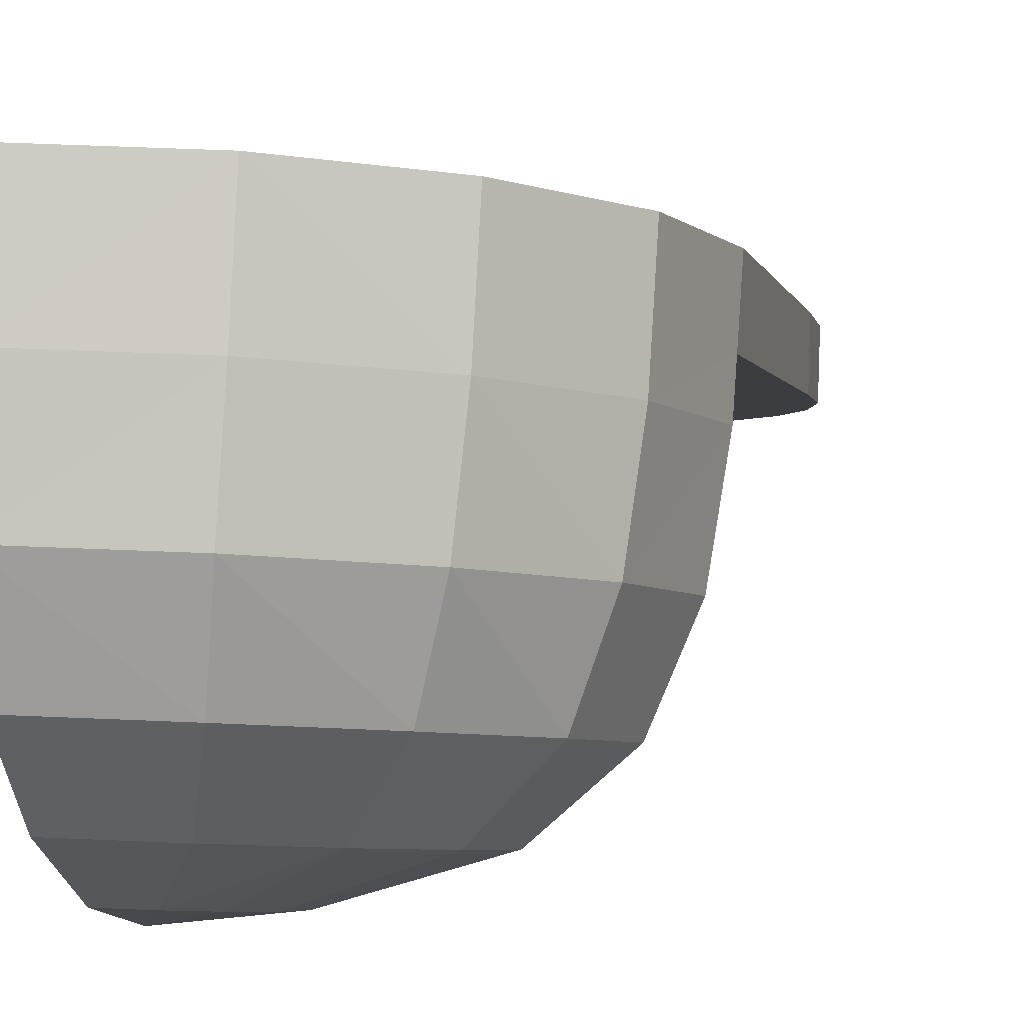
<metadata>
{"format":"obj","ext":"obj","renderer":"f3d","projection":"perspective","resolution":1024,"background":"white","views":[{"elev":5.6,"azim":13.0,"up":"+Y"}]}
</metadata>
<code>
v 0 -0.3 0
v 0 -0.3 -0.3
v 0.2121 -0.3 -0.2121
v 0 -0.3 0
v 0.2121 -0.3 -0.2121
v 0.3 -0.3 0
v 0 -0.3 0
v 0.3 -0.3 0
v 0.2121 -0.3 0.2121
v 0 -0.3 0
v 0.2121 -0.3 0.2121
v 0 -0.3 0.3
v 0.2828 0 -0.2828
v 0 0 -0.4
v 0 -0.3 -0.4
v 0.2828 -0.3 -0.2828
v 0.4 0 0
v 0.2828 0 -0.2828
v 0.2828 -0.3 -0.2828
v 0.4 -0.3 0
v 0.2828 0 0.2828
v 0.4 0 0
v 0.4 -0.3 0
v 0.2828 -0.3 0.2828
v 0 0 0.4
v 0.2828 0 0.2828
v 0.2828 -0.3 0.2828
v 0 -0.3 0.4
v 0.2121 0 -0.2121
v 0 0 -0.3
v 0 -0.3 -0.3
v 0.2121 -0.3 -0.2121
v 0.3 0 0
v 0.2121 0 -0.2121
v 0.2121 -0.3 -0.2121
v 0.3 -0.3 0
v 0.2121 0 0.2121
v 0.3 0 0
v 0.3 -0.3 0
v 0.2121 -0.3 0.2121
v 0 0 0.3
v 0.2121 0 0.2121
v 0.2121 -0.3 0.2121
v 0 -0.3 0.3
v 0 0 -0.4
v 0.0522 0 -0.3966
v 0.03915 0 -0.2974
v 0 0 -0.3
v 0.0522 0 -0.3966
v 0.1035 0 -0.3864
v 0.07764 0 -0.2898
v 0.03915 0 -0.2974
v 0.1035 0 -0.3864
v 0.1531 0 -0.3696
v 0.1148 0 -0.2772
v 0.07764 0 -0.2898
v 0.1531 0 -0.3696
v 0.2 0 -0.3464
v 0.15 0 -0.2598
v 0.1148 0 -0.2772
v 0.2 0 -0.3464
v 0.2435 0 -0.3174
v 0.1826 0 -0.238
v 0.15 0 -0.2598
v 0.2435 0 -0.3174
v 0.2828 0 -0.2828
v 0.2121 0 -0.2121
v 0.1826 0 -0.238
v 0.2828 0 -0.2828
v 0.3174 0 -0.2435
v 0.238 0 -0.1826
v 0.2121 0 -0.2121
v 0.3174 0 -0.2435
v 0.3464 0 -0.2
v 0.2598 0 -0.15
v 0.238 0 -0.1826
v 0.3464 0 -0.2
v 0.3696 0 -0.1531
v 0.2772 0 -0.1148
v 0.2598 0 -0.15
v 0.3696 0 -0.1531
v 0.3864 0 -0.1035
v 0.2898 0 -0.07764
v 0.2772 0 -0.1148
v 0.3864 0 -0.1035
v 0.3966 0 -0.0522
v 0.2974 0 -0.03915
v 0.2898 0 -0.07764
v 0.3966 0 -0.0522
v 0.4 0 0
v 0.3 0 0
v 0.2974 0 -0.03915
v 0.4 0 0
v 0.3966 0 0.0522
v 0.2974 0 0.03915
v 0.3 0 0
v 0.3966 0 0.0522
v 0.3864 0 0.1035
v 0.2898 0 0.07764
v 0.2974 0 0.03915
v 0.3864 0 0.1035
v 0.3696 0 0.1531
v 0.2772 0 0.1148
v 0.2898 0 0.07764
v 0.3696 0 0.1531
v 0.3464 0 0.2
v 0.2598 0 0.15
v 0.2772 0 0.1148
v 0.3464 0 0.2
v 0.3174 0 0.2435
v 0.238 0 0.1826
v 0.2598 0 0.15
v 0.3174 0 0.2435
v 0.2828 0 0.2828
v 0.2121 0 0.2121
v 0.238 0 0.1826
v 0.2828 0 0.2828
v 0.2435 0 0.3174
v 0.1826 0 0.238
v 0.2121 0 0.2121
v 0.2435 0 0.3174
v 0.2 0 0.3464
v 0.15 0 0.2598
v 0.1826 0 0.238
v 0.2 0 0.3464
v 0.1531 0 0.3696
v 0.1148 0 0.2772
v 0.15 0 0.2598
v 0.1531 0 0.3696
v 0.1035 0 0.3864
v 0.07764 0 0.2898
v 0.1148 0 0.2772
v 0.1035 0 0.3864
v 0.0522 0 0.3966
v 0.03915 0 0.2974
v 0.07764 0 0.2898
v 0.0522 0 0.3966
v 0 0 0.4
v 0 0 0.3
v 0.03915 0 0.2974
v 0 -0.3 0.45
v 0.1722 -0.3 0.4158
v 0.1531 -0.3 0.3696
v 0 -0.3 0.4
v 0.1722 -0.3 0.4158
v 0.3182 -0.3 0.3182
v 0.2828 -0.3 0.2828
v 0.1531 -0.3 0.3696
v 0.3182 -0.3 0.3182
v 0.4158 -0.3 0.1722
v 0.3696 -0.3 0.1531
v 0.2828 -0.3 0.2828
v 0.4158 -0.3 0.1722
v 0.45 -0.3 0
v 0.4 -0.3 0
v 0.3696 -0.3 0.1531
v 0.45 -0.3 0
v 0.4158 -0.3 -0.1722
v 0.3696 -0.3 -0.1531
v 0.4 -0.3 0
v 0.4158 -0.3 -0.1722
v 0.3182 -0.3 -0.3182
v 0.2828 -0.3 -0.2828
v 0.3696 -0.3 -0.1531
v 0.3182 -0.3 -0.3182
v 0.1722 -0.3 -0.4158
v 0.1531 -0.3 -0.3696
v 0.2828 -0.3 -0.2828
v 0.1722 -0.3 -0.4158
v 0 -0.3 -0.45
v 0 -0.3 -0.4
v 0.1531 -0.3 -0.3696
v 0 -0.3 0.4875
v 0.06362 -0.3 0.4833
v 0.05872 -0.3 0.4461
v 0 -0.3 0.45
v 0.06362 -0.3 0.4833
v 0.1262 -0.3 0.4709
v 0.1165 -0.3 0.4347
v 0.05872 -0.3 0.4461
v 0.1262 -0.3 0.4709
v 0.1866 -0.3 0.4504
v 0.1722 -0.3 0.4158
v 0.1165 -0.3 0.4347
v 0.1866 -0.3 0.4504
v 0.2437 -0.3 0.4222
v 0.225 -0.3 0.3897
v 0.1722 -0.3 0.4158
v 0.2437 -0.3 0.4222
v 0.2968 -0.3 0.3868
v 0.274 -0.3 0.357
v 0.225 -0.3 0.3897
v 0.2968 -0.3 0.3868
v 0.3447 -0.3 0.3447
v 0.3182 -0.3 0.3182
v 0.274 -0.3 0.357
v 0.3447 -0.3 0.3447
v 0.3868 -0.3 0.2968
v 0.357 -0.3 0.274
v 0.3182 -0.3 0.3182
v 0.3868 -0.3 0.2968
v 0.4222 -0.3 0.2437
v 0.3897 -0.3 0.225
v 0.357 -0.3 0.274
v 0.4222 -0.3 0.2437
v 0.4504 -0.3 0.1866
v 0.4158 -0.3 0.1722
v 0.3897 -0.3 0.225
v 0.4504 -0.3 0.1866
v 0.4709 -0.3 0.1262
v 0.4347 -0.3 0.1165
v 0.4158 -0.3 0.1722
v 0.4709 -0.3 0.1262
v 0.4833 -0.3 0.06362
v 0.4461 -0.3 0.05872
v 0.4347 -0.3 0.1165
v 0.4833 -0.3 0.06362
v 0.4875 -0.3 0
v 0.45 -0.3 0
v 0.4461 -0.3 0.05872
v 0.4875 -0.3 0
v 0.4833 -0.3 -0.06362
v 0.4461 -0.3 -0.05872
v 0.45 -0.3 0
v 0.4833 -0.3 -0.06362
v 0.4709 -0.3 -0.1262
v 0.4347 -0.3 -0.1165
v 0.4461 -0.3 -0.05872
v 0.4709 -0.3 -0.1262
v 0.4504 -0.3 -0.1866
v 0.4158 -0.3 -0.1722
v 0.4347 -0.3 -0.1165
v 0.4504 -0.3 -0.1866
v 0.4222 -0.3 -0.2437
v 0.3897 -0.3 -0.225
v 0.4158 -0.3 -0.1722
v 0.4222 -0.3 -0.2437
v 0.3868 -0.3 -0.2968
v 0.357 -0.3 -0.274
v 0.3897 -0.3 -0.225
v 0.3868 -0.3 -0.2968
v 0.3447 -0.3 -0.3447
v 0.3182 -0.3 -0.3182
v 0.357 -0.3 -0.274
v 0.3447 -0.3 -0.3447
v 0.2968 -0.3 -0.3868
v 0.274 -0.3 -0.357
v 0.3182 -0.3 -0.3182
v 0.2968 -0.3 -0.3868
v 0.2437 -0.3 -0.4222
v 0.225 -0.3 -0.3897
v 0.274 -0.3 -0.357
v 0.2437 -0.3 -0.4222
v 0.1866 -0.3 -0.4504
v 0.1722 -0.3 -0.4158
v 0.225 -0.3 -0.3897
v 0.1866 -0.3 -0.4504
v 0.1262 -0.3 -0.4709
v 0.1165 -0.3 -0.4347
v 0.1722 -0.3 -0.4158
v 0.1262 -0.3 -0.4709
v 0.06362 -0.3 -0.4833
v 0.05872 -0.3 -0.4461
v 0.1165 -0.3 -0.4347
v 0.06362 -0.3 -0.4833
v 0 -0.3 -0.4875
v 0 -0.3 -0.45
v 0.05872 -0.3 -0.4461
v 0 -0.3 0.4875
v 0.1866 -0.3 0.4504
v 0.2488 0 0.6005
v 0 0 0.65
v 0.1866 -0.3 0.4504
v 0.3447 -0.3 0.3447
v 0.4596 0 0.4596
v 0.2488 0 0.6005
v 0.3447 -0.3 0.3447
v 0.4504 -0.3 0.1866
v 0.6005 0 0.2488
v 0.4596 0 0.4596
v 0.4504 -0.3 0.1866
v 0.4875 -0.3 0
v 0.65 0 0
v 0.6005 0 0.2488
v 0.4875 -0.3 0
v 0.4504 -0.3 -0.1866
v 0.6005 0 -0.2488
v 0.65 0 0
v 0.4504 -0.3 -0.1866
v 0.3447 -0.3 -0.3447
v 0.4596 0 -0.4596
v 0.6005 0 -0.2488
v 0.3447 -0.3 -0.3447
v 0.1866 -0.3 -0.4504
v 0.2488 0 -0.6005
v 0.4596 0 -0.4596
v 0.1866 -0.3 -0.4504
v 0 -0.3 -0.4875
v 0 0 -0.65
v 0.2488 0 -0.6005
v 0.4596 0 0.4596
v 0 0 0.65
v 0 0.201 0.65
v 0.4596 0.201 0.4596
v 0.65 0 0
v 0.4596 0 0.4596
v 0.4596 0.201 0.4596
v 0.65 0.201 0
v 0.4596 0 -0.4596
v 0.65 0 0
v 0.65 0.201 0
v 0.4596 0.201 -0.4596
v 0 0 -0.65
v 0.4596 0 -0.4596
v 0.4596 0.201 -0.4596
v 0 0.201 -0.65
v 0.4596 0.2344 -0.4596
v 0.4596 0.201 -0.4596
v 0 0.201 -0.65
v 0.4596 0.2344 -0.4596
v 0.65 0.3148 0
v 0.65 0.201 0
v 0.4596 0.201 -0.4596
v 0.65 0.3148 0
v 0.4596 0.3952 0.4596
v 0.4596 0.201 0.4596
v 0.65 0.201 0
v 0.4596 0.3952 0.4596
v 0 0.4285 0.65
v 0 0.201 0.65
v 0.4596 0.201 0.4596
v 0 0.4285 0.65
v 0.1293 0.4285 0.65
v 0.08482 0.4276 0.6444
v 0.08482 0.4276 0.6444
v 0.1293 0.4285 0.65
v 0.1682 0.4247 0.6278
v 0.2488 0.4199 0.6005
v 0.1682 0.4247 0.6278
v 0.1293 0.4285 0.65
v 0.2488 0.4199 0.6005
v 0.3682 0.4112 0.5511
v 0.325 0.4133 0.5629
v 0.325 0.4133 0.5629
v 0.3682 0.4112 0.5511
v 0.3957 0.405 0.5157
v 0.4596 0.3952 0.4596
v 0.3957 0.405 0.5157
v 0.3682 0.4112 0.5511
v 0.4596 0.3952 0.4596
v 0.5511 0.3792 0.3682
v 0.5157 0.384 0.3957
v 0.5157 0.384 0.3957
v 0.5511 0.3792 0.3682
v 0.5629 0.3717 0.325
v 0.6005 0.3583 0.2488
v 0.5629 0.3717 0.325
v 0.5511 0.3792 0.3682
v 0.6005 0.3583 0.2488
v 0.65 0.3374 0.1293
v 0.6278 0.3442 0.1682
v 0.6278 0.3442 0.1682
v 0.65 0.3374 0.1293
v 0.6444 0.3296 0.08482
v 0.65 0.3148 0
v 0.6444 0.3296 0.08482
v 0.65 0.3374 0.1293
v 0.65 0.201 -0.65
v 0.4596 0.2344 -0.4596
v 0 0.201 -0.65
v 0.65 0.201 -0.65
v 0.65 0.3148 0
v 0.4596 0.2344 -0.4596
v 0.7015 0.3613 0.2656
v 0.6005 0.3583 0.2488
v 0.5511 0.3792 0.3682
v 0.7015 0.3613 0.2656
v 0.65 0.3374 0.1293
v 0.6005 0.3583 0.2488
v 0.65 0.3374 0.1293
v 0.7015 0.3613 0.2656
v 0.7592 0.3095 -0.03035
v 0.7592 0.3095 -0.03035
v 0.65 0.3148 0
v 0.65 0.3374 0.1293
v 0.5511 0.3792 0.3682
v 0.4596 0.3952 0.4596
v 0.5369 0.4052 0.5164
v 0.5511 0.3792 0.3682
v 0.5369 0.4052 0.5164
v 0.7015 0.3613 0.2656
v 0.1293 0.4285 0.65
v 0 0.4285 0.65
v 0 0.4448 0.7429
v 0 0.4448 0.7429
v 0.2905 0.4345 0.684
v 0.1293 0.4285 0.65
v 0.5369 0.4052 0.5164
v 0.3682 0.4112 0.5511
v 0.2905 0.4345 0.684
v 0.2905 0.4345 0.684
v 0.3682 0.4112 0.5511
v 0.2488 0.4199 0.6005
v 0.1293 0.4285 0.65
v 0.2905 0.4345 0.684
v 0.2488 0.4199 0.6005
v 0.3682 0.4112 0.5511
v 0.5369 0.4052 0.5164
v 0.4596 0.3952 0.4596
v 0.5363 0.09135 -0.5253
v 0.7583 0.07795 -0.6421
v 0.7006 0.1286 -0.2787
v 0.7137 0.03445 -0.9428
v 0.7516 0.05585 -0.7946
v 0.2902 0.06645 -0.6901
v 0.7006 0.1286 -0.2787
v 0.7583 0.07795 -0.6421
v 0.7583 0.1726 0.0123
v 0.3008 -0.0282 -1.376
v 0.4356 -0.0174 -1.301
v 0 0.0577 -0.748
v 0 0.201 -0.65
v 0.65 0.201 -0.65
v 0.5524 0.1019 -1.217
v 0.4356 0.0845 -1.316
v 0.2902 0.06645 -0.6901
v 0.7516 0.05585 -0.7946
v 0.7583 0.07795 -0.6421
v 0.5363 0.09135 -0.5253
v 0 0.0577 -0.748
v 0.4356 -0.0174 -1.301
v 0.5524 -0.003 -1.201
v 0.2902 0.06645 -0.6901
v 0.7137 0.03445 -0.9428
v 0.2902 0.06645 -0.6901
v 0.5524 -0.003 -1.201
v 0.6464 0.01455 -1.08
v 0.3008 -0.0282 -1.376
v 0 0.0577 -0.748
v 0 -0.0371 -1.437
v 0.1535 -0.03485 -1.422
v 0.7592 0.3095 -0.03035
v 0.7583 0.1726 0.0123
v 0.7583 0.07795 -0.6421
v 0.7583 0.1995 -0.6596
v 0.7583 0.1995 -0.6596
v 0.7583 0.07795 -0.6421
v 0.7516 0.05585 -0.7946
v 0.7516 0.1729 -0.8116
v 0.7516 0.1729 -0.8116
v 0.7516 0.05585 -0.7946
v 0.7137 0.03445 -0.9428
v 0.7137 0.147 -0.959
v 0.7137 0.147 -0.959
v 0.7137 0.03445 -0.9428
v 0.6464 0.01455 -1.08
v 0.6464 0.123 -1.096
v 0.6464 0.123 -1.096
v 0.6464 0.01455 -1.08
v 0.5524 -0.003 -1.201
v 0.5524 0.1019 -1.217
v 0.5524 0.1019 -1.217
v 0.5524 -0.003 -1.201
v 0.4356 -0.0174 -1.301
v 0.4356 0.0845 -1.316
v 0.4356 0.0845 -1.316
v 0.4356 -0.0174 -1.301
v 0.3008 -0.0282 -1.376
v 0.3008 0.07155 -1.39
v 0.3008 0.07155 -1.39
v 0.3008 -0.0282 -1.376
v 0.1535 -0.03485 -1.422
v 0.1535 0.0635 -1.436
v 0.1535 0.0635 -1.436
v 0.1535 -0.03485 -1.422
v 0 -0.0371 -1.437
v 0 0.0608 -1.451
v 0.7516 0.1729 -0.8116
v 0.65 0.201 -0.65
v 0.7583 0.1995 -0.6596
v 0.7137 0.147 -0.959
v 0.65 0.201 -0.65
v 0.7516 0.1729 -0.8116
v 0.5524 0.1019 -1.217
v 0.65 0.201 -0.65
v 0.7137 0.147 -0.959
v 0.6464 0.123 -1.096
v 0.1535 0.0635 -1.436
v 0 0.201 -0.65
v 0.4356 0.0845 -1.316
v 0.3008 0.07155 -1.39
v 0.1535 0.0635 -1.436
v 0 0.0608 -1.451
v 0 0.201 -0.65
v 0.5369 0.4052 0.5164
v 0.7001 0.1313 0.3266
v 0.7015 0.3613 0.2656
v 0.5359 0.1736 0.5688
v 0.7001 0.1313 0.3266
v 0.5369 0.4052 0.5164
v 0.2905 0.4345 0.684
v 0.5359 0.1736 0.5688
v 0.5369 0.4052 0.5164
v 0.29 0.2019 0.7308
v 0.5359 0.1736 0.5688
v 0.2905 0.4345 0.684
v 0.2905 0.4345 0.684
v 0 0.4448 0.7429
v 0 0.2119 0.7876
v 0.29 0.2019 0.7308
v 0.7015 0.3613 0.2656
v 0.7001 0.1313 0.3266
v 0.7583 0.1726 0.0123
v 0.7592 0.3095 -0.03035
v 0.5359 0.1736 0.5688
v 0.6782 -0.08845 0.3752
v 0.7001 0.1313 0.3266
v 0.5191 -0.0484 0.6043
v 0.6782 -0.08845 0.3752
v 0.5359 0.1736 0.5688
v 0.29 0.2019 0.7308
v 0.5191 -0.0484 0.6043
v 0.5359 0.1736 0.5688
v 0.2809 -0.0216 0.7573
v 0.5191 -0.0484 0.6043
v 0.29 0.2019 0.7308
v 0.29 0.2019 0.7308
v 0 0.2119 0.7876
v 0 -0.0122 0.8111
v 0.2809 -0.0216 0.7573
v 0.7578 0.08125 0.04075
v 0.7341 -0.1358 0.105
v 0.6782 -0.183 -0.1652
v 0.7001 0.03125 -0.245
v 0.7578 0.08125 0.04075
v 0.7001 0.1313 0.3266
v 0.6782 -0.08845 0.3752
v 0.7341 -0.1358 0.105
v 0.5191 -0.0484 0.6043
v 0.6123 -0.2816 0.3855
v 0.6782 -0.08845 0.3752
v 0.4687 -0.2473 0.5817
v 0.6123 -0.2816 0.3855
v 0.5191 -0.0484 0.6043
v 0.2809 -0.0216 0.7573
v 0.4687 -0.2473 0.5817
v 0.5191 -0.0484 0.6043
v 0.2536 -0.2243 0.7127
v 0.4687 -0.2473 0.5817
v 0.2809 -0.0216 0.7573
v 0 -0.0122 0.8111
v 0 -0.2163 0.7587
v 0.2536 -0.2243 0.7127
v 0.2809 -0.0216 0.7573
v 0.6627 -0.3221 0.1542
v 0.6782 -0.183 -0.1652
v 0.7341 -0.1358 0.105
v 0.6627 -0.3221 0.1542
v 0.6123 -0.3625 -0.07715
v 0.6782 -0.183 -0.1652
v 0.6782 -0.08845 0.3752
v 0.6627 -0.3221 0.1542
v 0.7341 -0.1358 0.105
v 0.6123 -0.2816 0.3855
v 0.6627 -0.3221 0.1542
v 0.6782 -0.08845 0.3752
v 0.4687 -0.2473 0.5817
v 0.4675 -0.4354 0.342
v 0.6123 -0.2816 0.3855
v 0.3578 -0.4102 0.4859
v 0.4675 -0.4354 0.342
v 0.4687 -0.2473 0.5817
v 0.4687 -0.2473 0.5817
v 0.2536 -0.2243 0.7127
v 0.1936 -0.3933 0.5821
v 0.3578 -0.4102 0.4859
v 0 -0.3875 0.6159
v 0.1936 -0.3933 0.5821
v 0.2536 -0.2243 0.7127
v 0 -0.2163 0.7587
v 0.6627 -0.3221 0.1542
v 0.506 -0.4651 0.1722
v 0.4675 -0.4948 0.0024
v 0.6123 -0.3625 -0.07715
v 0.6123 -0.2816 0.3855
v 0.4675 -0.4354 0.342
v 0.506 -0.4651 0.1722
v 0.6627 -0.3221 0.1542
v 0.3578 -0.4102 0.4859
v 0.2088 -0.5396 0.2765
v 0.4675 -0.4354 0.342
v 0.1598 -0.5266 0.3508
v 0.2088 -0.5396 0.2765
v 0.3578 -0.4102 0.4859
v 0.0865 -0.518 0.4003
v 0.3578 -0.4102 0.4859
v 0.1936 -0.3933 0.5821
v 0.0865 -0.518 0.4003
v 0.1598 -0.5266 0.3508
v 0.3578 -0.4102 0.4859
v 0.1936 -0.3933 0.5821
v 0 -0.3875 0.6159
v 0 -0.5149 0.4178
v 0.0865 -0.518 0.4003
v 0.1936 -0.5367 -0.2377
v 0.0865 -0.5919 -0.0224
v 0 -0.5949 -0.03985
v 0 -0.5427 -0.2715
v 0.1598 -0.5832 0.02715
v 0.1936 -0.5367 -0.2377
v 0.3578 -0.52 -0.1416
v 0.1598 -0.5832 0.02715
v 0.0865 -0.5919 -0.0224
v 0.1936 -0.5367 -0.2377
v 0.2088 -0.5703 0.1014
v 0.3578 -0.52 -0.1416
v 0.4675 -0.4948 0.0024
v 0.2088 -0.5703 0.1014
v 0.1598 -0.5832 0.02715
v 0.3578 -0.52 -0.1416
v 0.2088 -0.5703 0.1014
v 0.4675 -0.4948 0.0024
v 0.506 -0.4651 0.1722
v 0.226 -0.555 0.189
v 0.506 -0.4651 0.1722
v 0.4675 -0.4354 0.342
v 0.2088 -0.5396 0.2765
v 0.226 -0.555 0.189
v 0.1598 -0.5266 0.3508
v 0 -0.5856 0.1979
v 0.2088 -0.5396 0.2765
v 0.0865 -0.518 0.4003
v 0 -0.5856 0.1979
v 0.1598 -0.5266 0.3508
v 0 -0.5149 0.4178
v 0 -0.5856 0.1979
v 0.0865 -0.518 0.4003
v 0.0865 -0.5919 -0.0224
v 0 -0.5856 0.1979
v 0 -0.5949 -0.03985
v 0.1598 -0.5832 0.02715
v 0 -0.5856 0.1979
v 0.0865 -0.5919 -0.0224
v 0.2088 -0.5703 0.1014
v 0 -0.5856 0.1979
v 0.1598 -0.5832 0.02715
v 0.226 -0.555 0.189
v 0 -0.5856 0.1979
v 0.2088 -0.5703 0.1014
v 0.2088 -0.5396 0.2765
v 0 -0.5856 0.1979
v 0.226 -0.555 0.189
v 0.7583 0.1726 0.0123
v 0.7578 0.08125 0.04075
v 0.7001 0.03125 -0.245
v 0.7006 0.1286 -0.2787
v 0.7001 0.1313 0.3266
v 0.7578 0.08125 0.04075
v 0.7583 0.1726 0.0123
v 0.7583 0.1995 -0.6596
v 0.65 0.201 -0.65
v 0.65 0.3148 0
v 0.7592 0.3095 -0.03035
g mesh7119959
f 1 3 2
f 4 6 5
f 7 9 8
f 10 12 11
g mesh7119964
f 13 15 14
f 15 13 16
f 17 19 18
f 19 17 20
f 21 23 22
f 23 21 24
f 25 27 26
f 27 25 28
g mesh7119970
f 29 30 31
f 31 32 29
f 33 34 35
f 35 36 33
f 37 38 39
f 39 40 37
f 41 42 43
f 43 44 41
g mesh7119974
f 45 47 46
f 47 45 48
f 49 51 50
f 51 49 52
f 53 55 54
f 55 53 56
f 57 59 58
f 59 57 60
f 61 63 62
f 63 61 64
f 65 67 66
f 67 65 68
f 69 71 70
f 71 69 72
f 73 75 74
f 75 73 76
f 77 79 78
f 79 77 80
f 81 83 82
f 83 81 84
f 85 87 86
f 87 85 88
f 89 91 90
f 91 89 92
f 93 95 94
f 95 93 96
f 97 99 98
f 99 97 100
f 101 103 102
f 103 101 104
f 105 107 106
f 107 105 108
f 109 111 110
f 111 109 112
f 113 115 114
f 115 113 116
f 117 119 118
f 119 117 120
f 121 123 122
f 123 121 124
f 125 127 126
f 127 125 128
f 129 131 130
f 131 129 132
f 133 135 134
f 135 133 136
f 137 139 138
f 139 137 140
g mesh7119977
f 141 142 143
f 143 144 141
f 145 146 147
f 147 148 145
f 149 150 151
f 151 152 149
f 153 154 155
f 155 156 153
f 157 158 159
f 159 160 157
f 161 162 163
f 163 164 161
f 165 166 167
f 167 168 165
f 169 170 171
f 171 172 169
g mesh7119979
f 173 174 175
f 175 176 173
f 177 178 179
f 179 180 177
f 181 182 183
f 183 184 181
f 185 186 187
f 187 188 185
f 189 190 191
f 191 192 189
f 193 194 195
f 195 196 193
f 197 198 199
f 199 200 197
f 201 202 203
f 203 204 201
f 205 206 207
f 207 208 205
f 209 210 211
f 211 212 209
f 213 214 215
f 215 216 213
f 217 218 219
f 219 220 217
f 221 222 223
f 223 224 221
f 225 226 227
f 227 228 225
f 229 230 231
f 231 232 229
f 233 234 235
f 235 236 233
f 237 238 239
f 239 240 237
f 241 242 243
f 243 244 241
f 245 246 247
f 247 248 245
f 249 250 251
f 251 252 249
f 253 254 255
f 255 256 253
f 257 258 259
f 259 260 257
f 261 262 263
f 263 264 261
f 265 266 267
f 267 268 265
g mesh7119982
f 269 271 270
f 271 269 272
f 273 275 274
f 275 273 276
f 277 279 278
f 279 277 280
f 281 283 282
f 283 281 284
f 285 287 286
f 287 285 288
f 289 291 290
f 291 289 292
f 293 295 294
f 295 293 296
f 297 299 298
f 299 297 300
g mesh7119985
f 301 302 303
f 303 304 301
f 305 306 307
f 307 308 305
f 309 310 311
f 311 312 309
f 313 314 315
f 315 316 313
g mesh7119987
f 317 319 318
f 320 322 321
f 322 320 323
f 324 326 325
f 326 324 327
f 328 330 329
f 330 328 331
g mesh7119989
f 332 333 334
f 335 336 337
f 338 339 340
f 341 342 343
f 344 345 346
f 347 348 349
f 350 351 352
f 353 354 355
f 356 357 358
f 359 360 361
f 362 363 364
f 365 366 367
g mesh7119991
f 368 370 369
f 371 373 372
g mesh7119994
f 374 375 376
f 377 378 379
f 380 381 382
f 383 384 385
f 386 387 388
f 389 390 391
f 392 393 394
f 395 396 397
f 398 399 400
f 401 402 403
f 404 405 406
f 407 408 409
g mesh7119995
f 410 411 412
f 413 414 415
f 416 417 418
f 419 420 421
f 422 423 424
f 424 425 422
f 426 427 428
f 428 429 426
f 430 431 432
f 432 433 430
f 434 435 436
f 436 437 434
f 438 439 440
f 440 441 438
f 442 443 444
f 444 445 442
f 446 447 448
f 448 449 446
f 450 451 452
f 452 453 450
f 454 455 456
f 456 457 454
f 458 459 460
f 460 461 458
f 462 463 464
f 464 465 462
f 466 467 468
f 468 469 466
f 470 471 472
f 472 473 470
f 474 475 476
f 476 477 474
f 478 479 480
f 481 482 483
f 484 485 486
f 486 487 484
f 488 489 490
f 490 491 488
f 492 493 494
g mesh7119996
f 495 496 497
f 498 499 500
f 501 502 503
f 504 505 506
f 507 508 509
f 509 510 507
f 511 512 513
f 513 514 511
f 515 516 517
f 518 519 520
f 521 522 523
f 524 525 526
f 527 528 529
f 529 530 527
f 531 532 533
f 533 534 531
f 535 536 537
f 537 538 535
f 539 540 541
f 542 543 544
f 545 546 547
f 548 549 550
f 551 552 553
f 553 554 551
f 555 556 557
f 558 559 560
f 561 562 563
f 564 565 566
f 567 568 569
f 570 571 572
f 573 574 575
f 575 576 573
f 577 578 579
f 579 580 577
f 581 582 583
f 583 584 581
f 585 586 587
f 587 588 585
f 589 590 591
f 592 593 594
f 595 596 597
f 598 599 600
f 601 602 603
f 603 604 601
f 605 606 607
f 607 608 605
f 609 610 611
f 612 613 614
f 615 616 617
f 618 619 620
f 621 622 623
f 623 624 621
f 625 626 627
f 627 628 625
f 629 630 631
f 632 633 634
f 635 636 637
f 638 639 640
f 641 642 643
f 644 645 646
f 647 648 649
f 650 651 652
f 653 654 655
f 655 656 653
f 657 658 659
f 660 661 662
f 662 663 660

</code>
